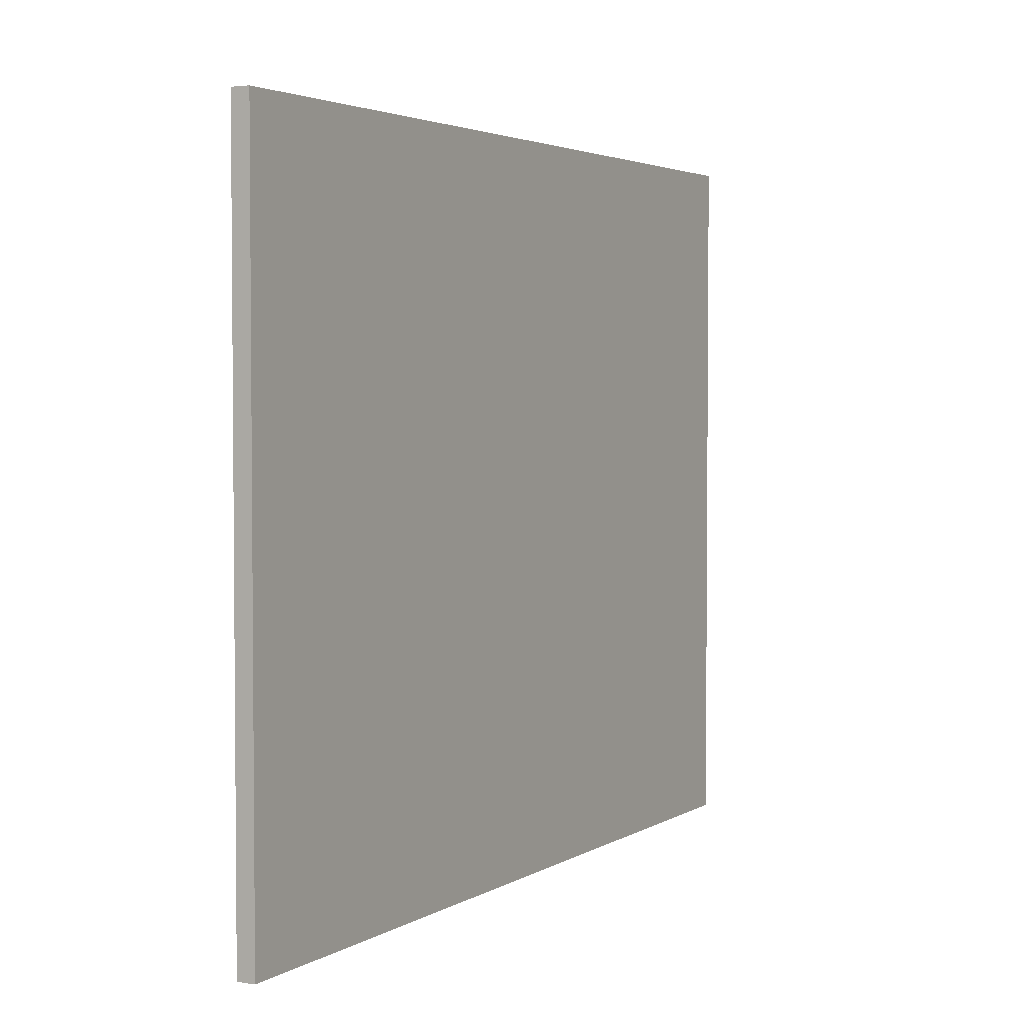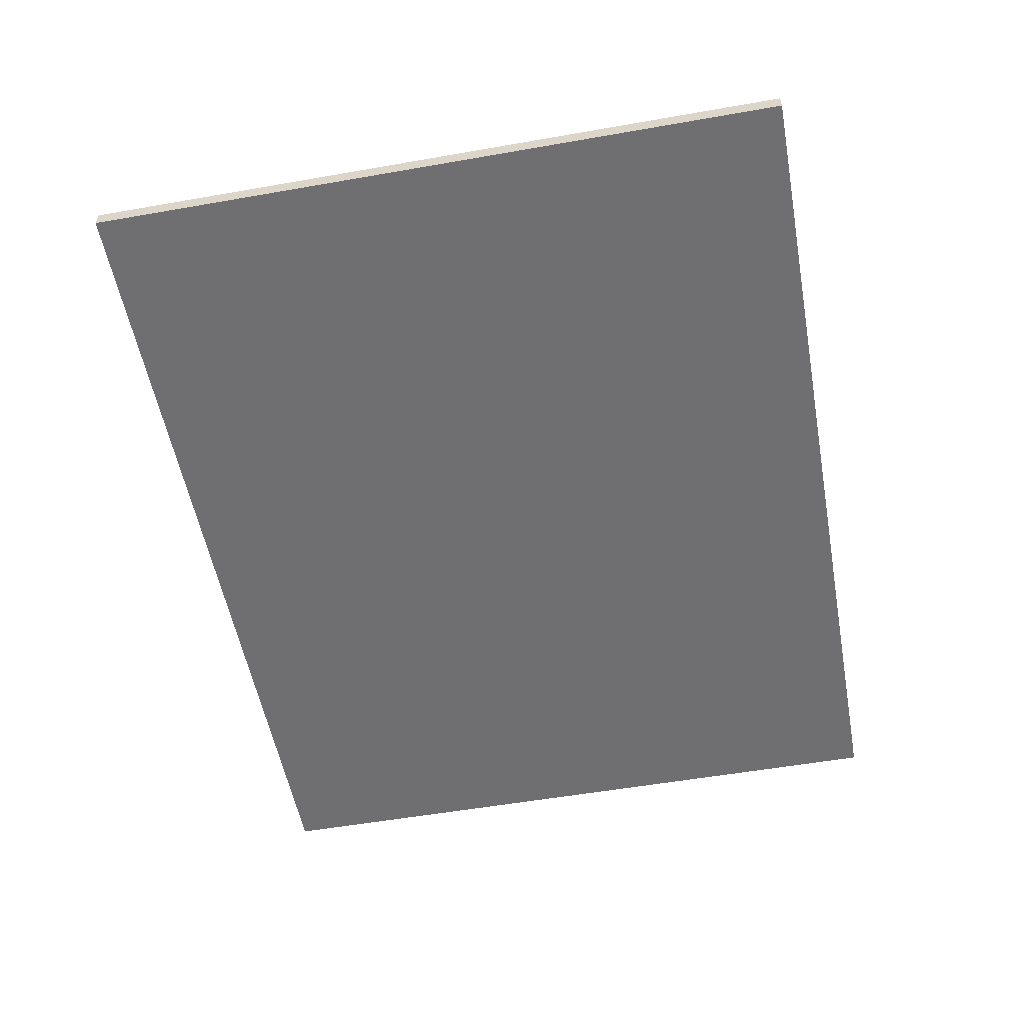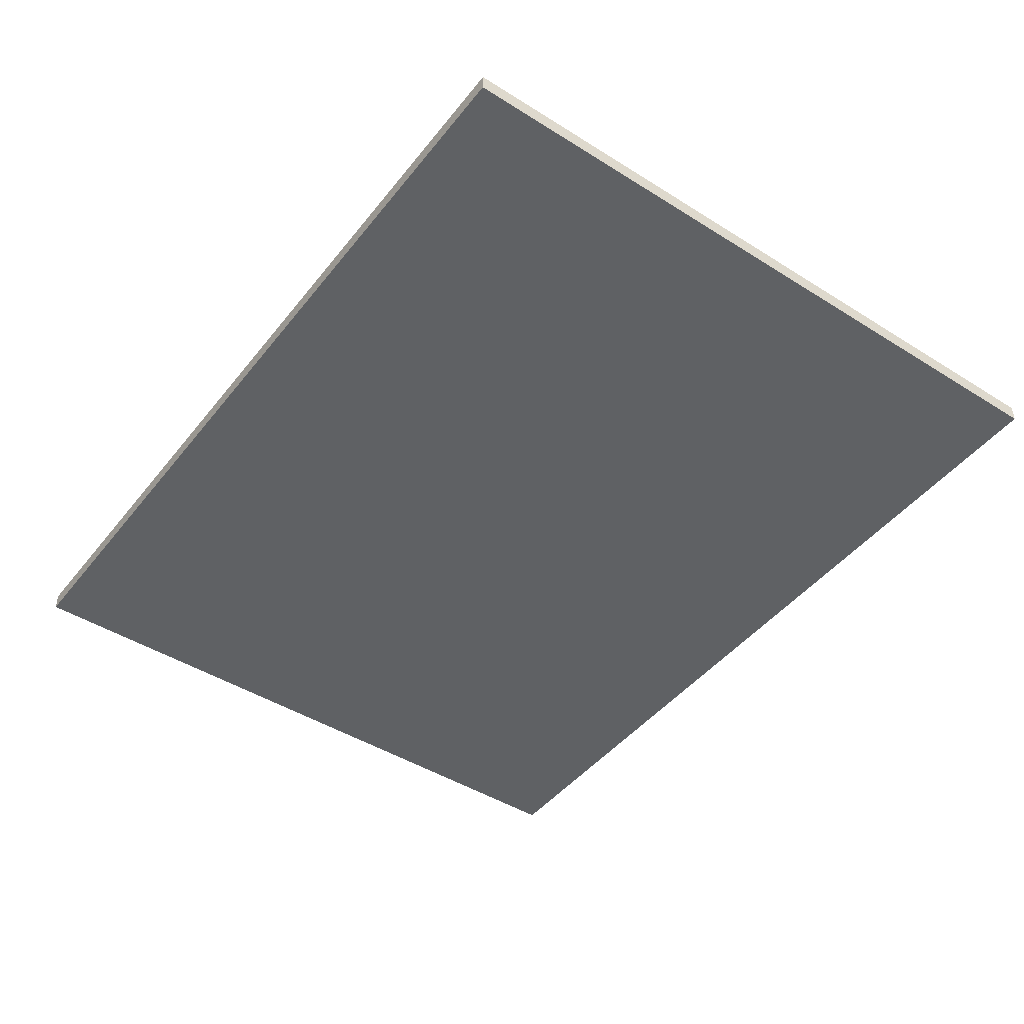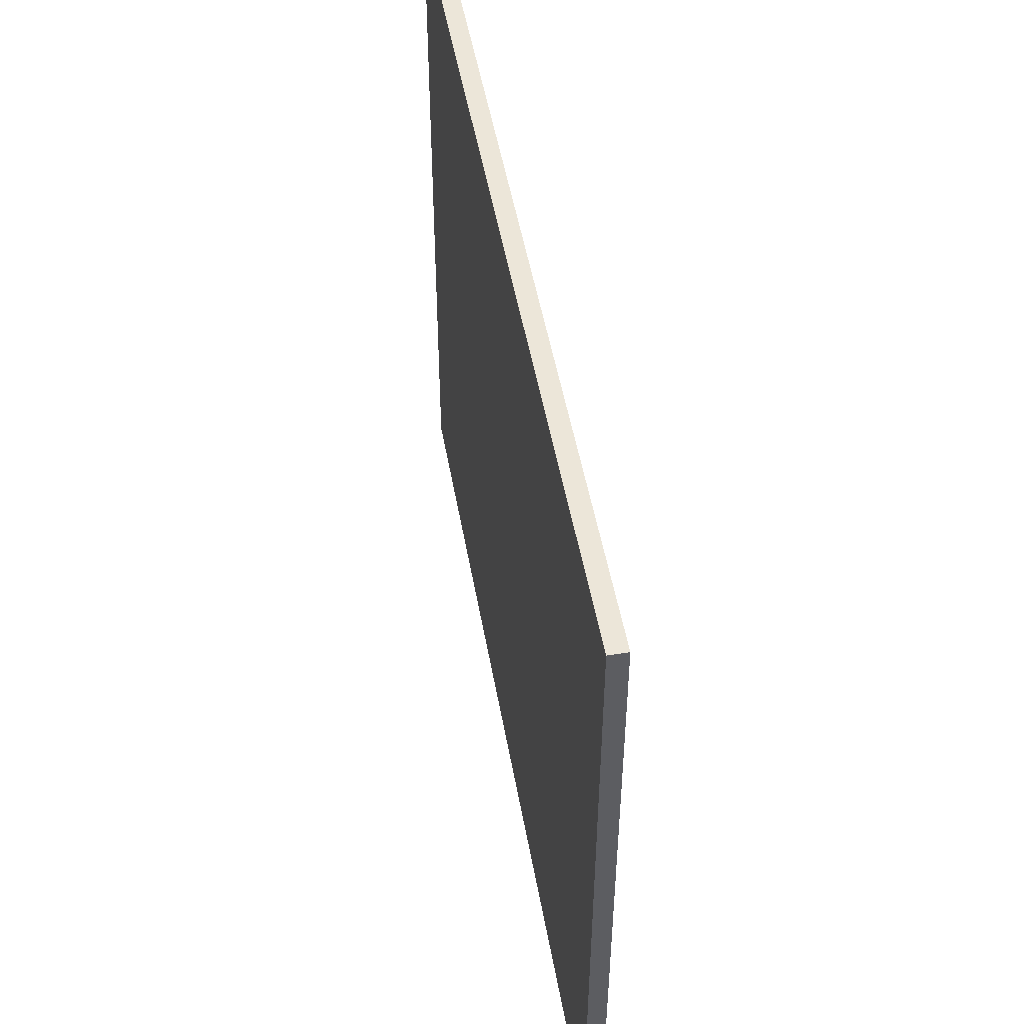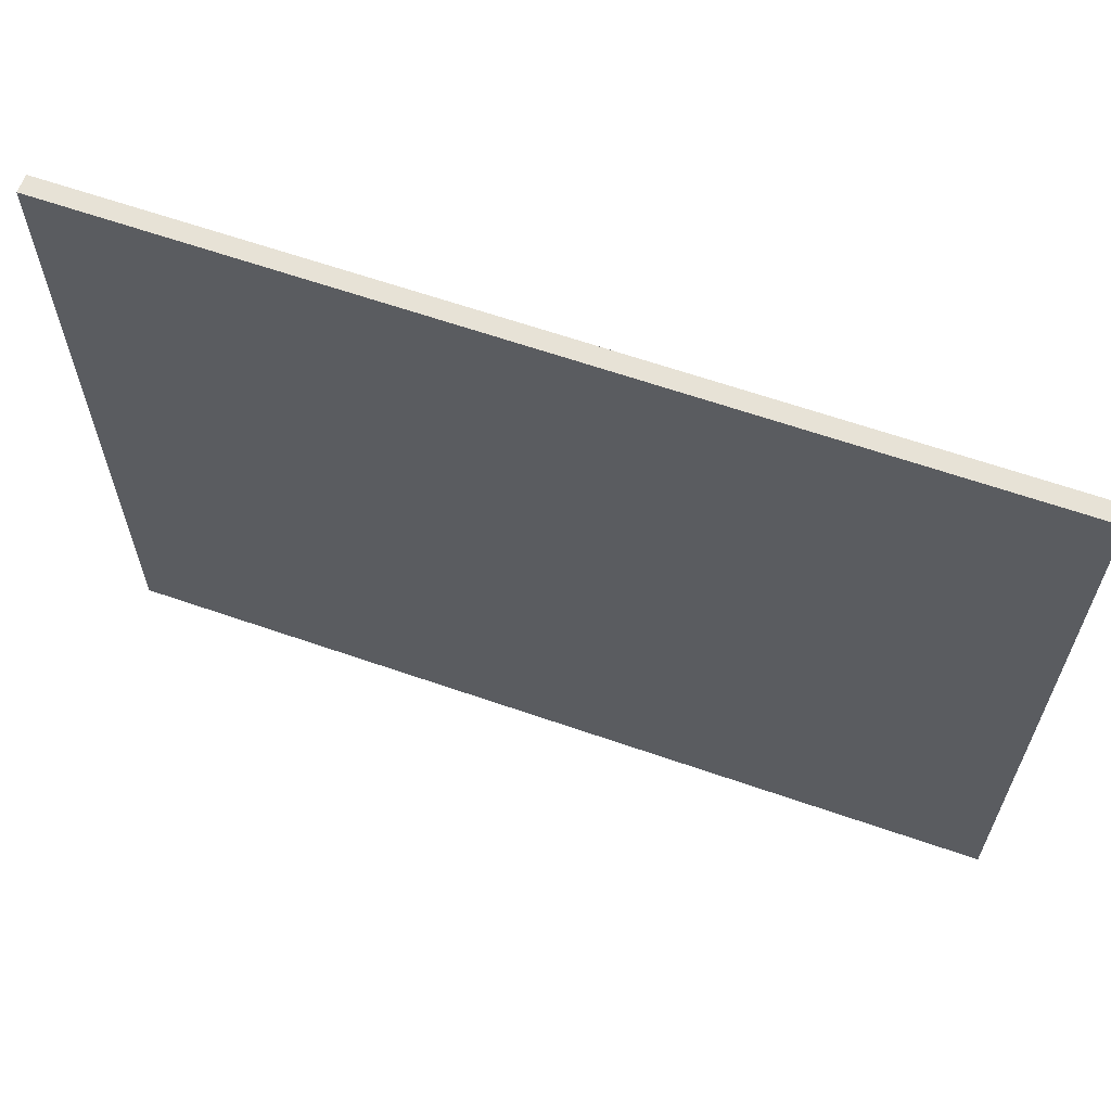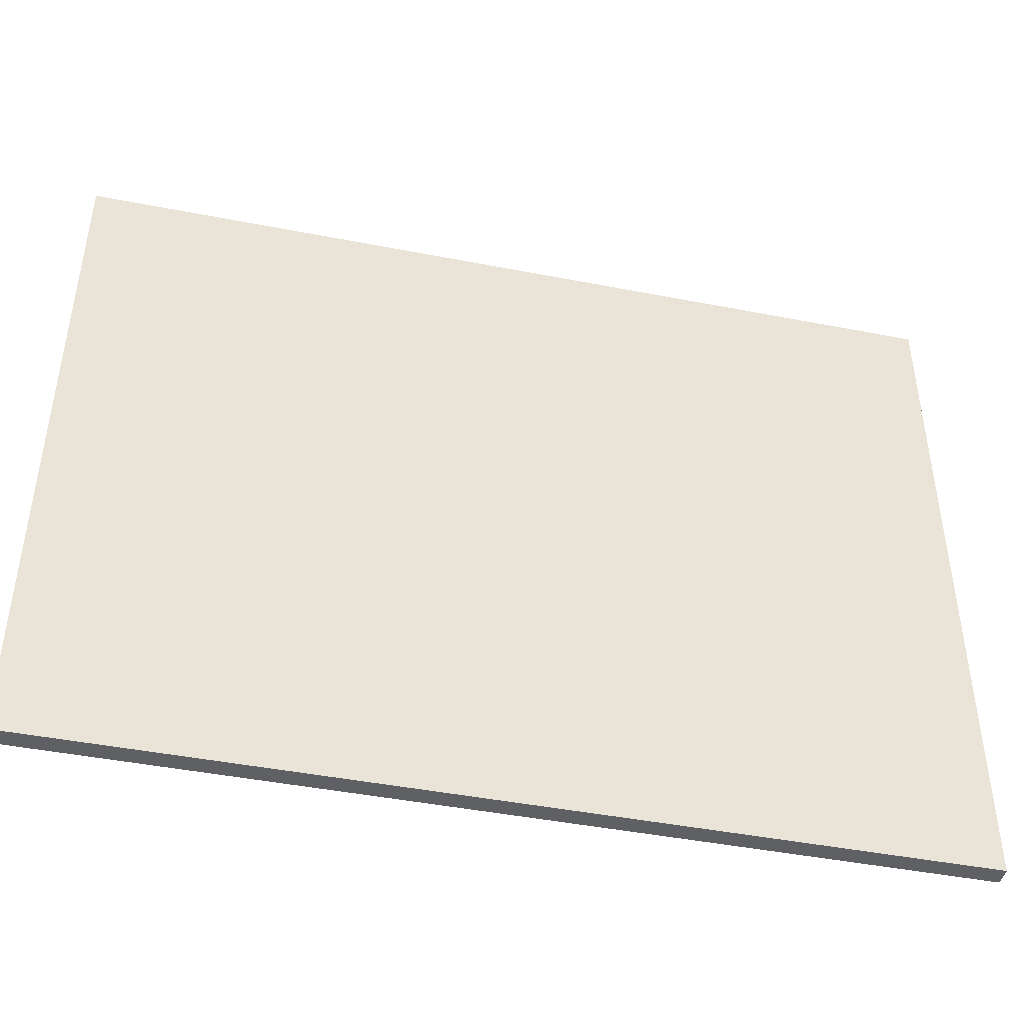
<metadata>
{"format":"obj","ext":"obj","renderer":"f3d","projection":"perspective","resolution":1024,"background":"white","views":[{"elev":3.2,"azim":118.6,"up":"+Z"},{"elev":-54.7,"azim":100.5,"up":"+Y"},{"elev":-45.4,"azim":54.1,"up":"+Y"},{"elev":49.5,"azim":-99.9,"up":"+Z"},{"elev":63.2,"azim":19.4,"up":"+Z"},{"elev":-44.7,"azim":-12.8,"up":"+Z"}]}
</metadata>
<code>
v 0 0 0
v 0 0.02 0
v 1 0 0
v 1 0.02 0
v 1 0 -0.8
v 1 0.02 -0.8
v 0 0 -0.8
v 0 0.02 -0.8
f 1 3 4 2
f 3 5 6 4
f 5 7 8 6
f 7 1 2 8
f 3 1 7
f 7 5 3
f 4 8 2
f 8 4 6

</code>
